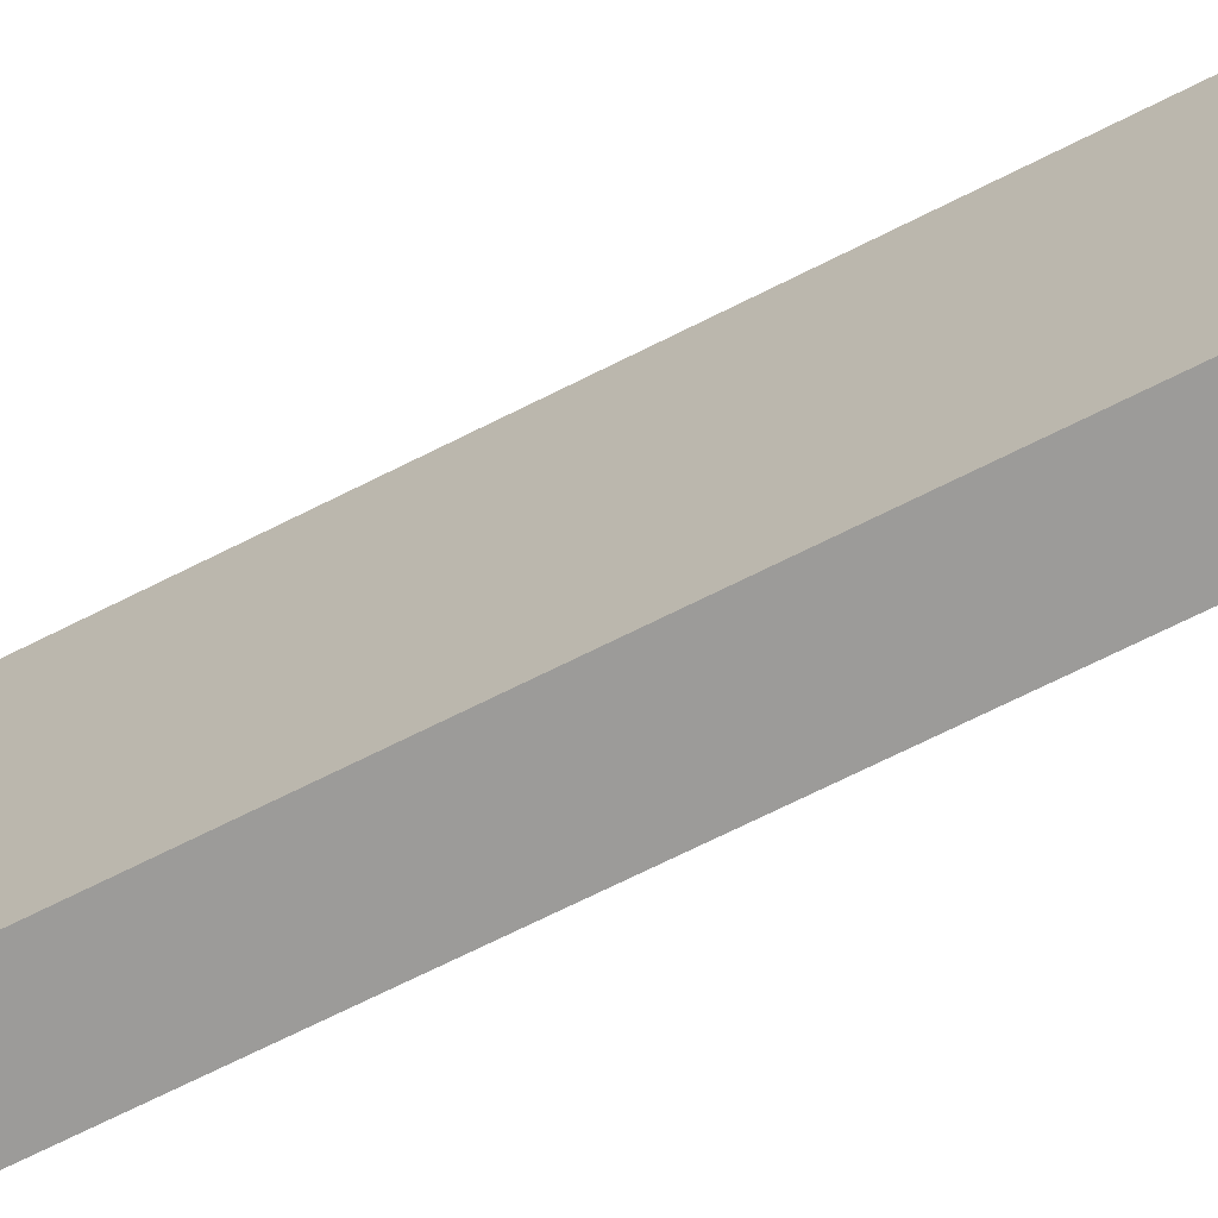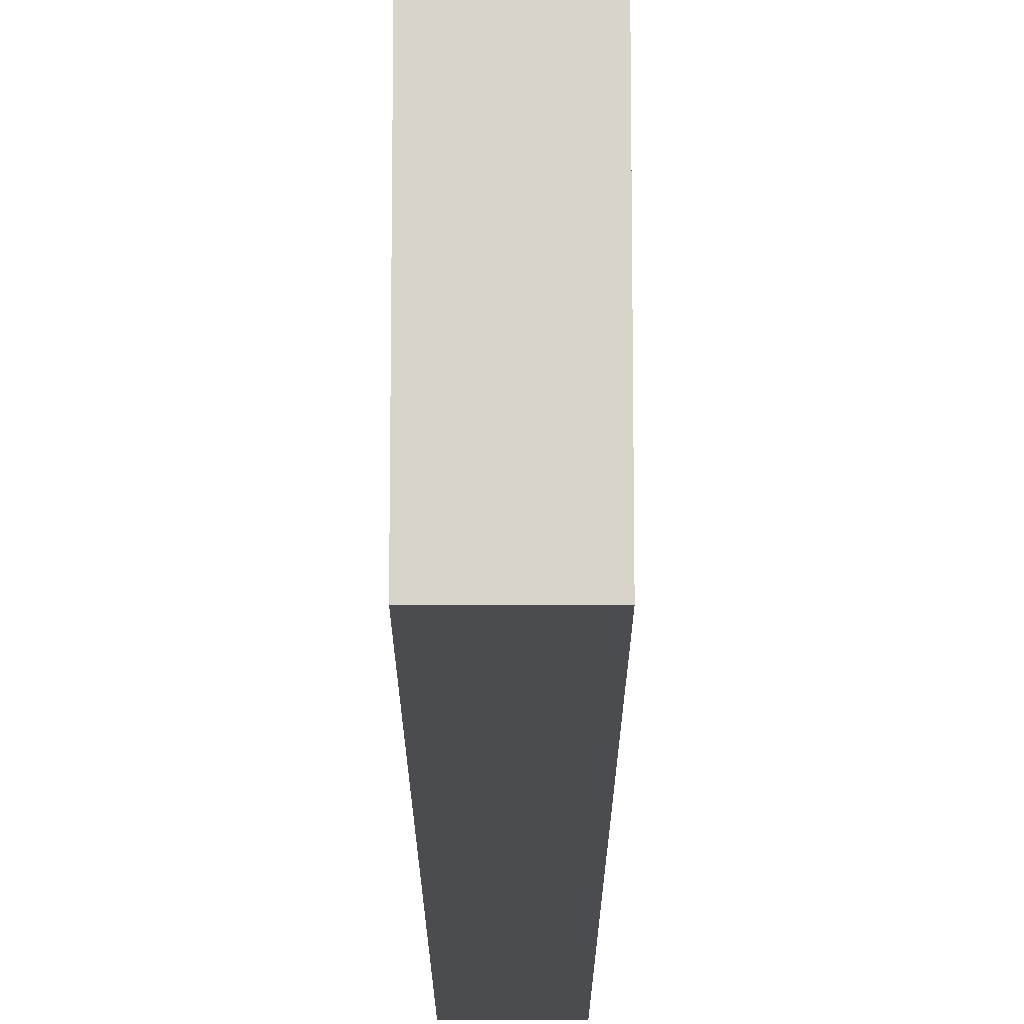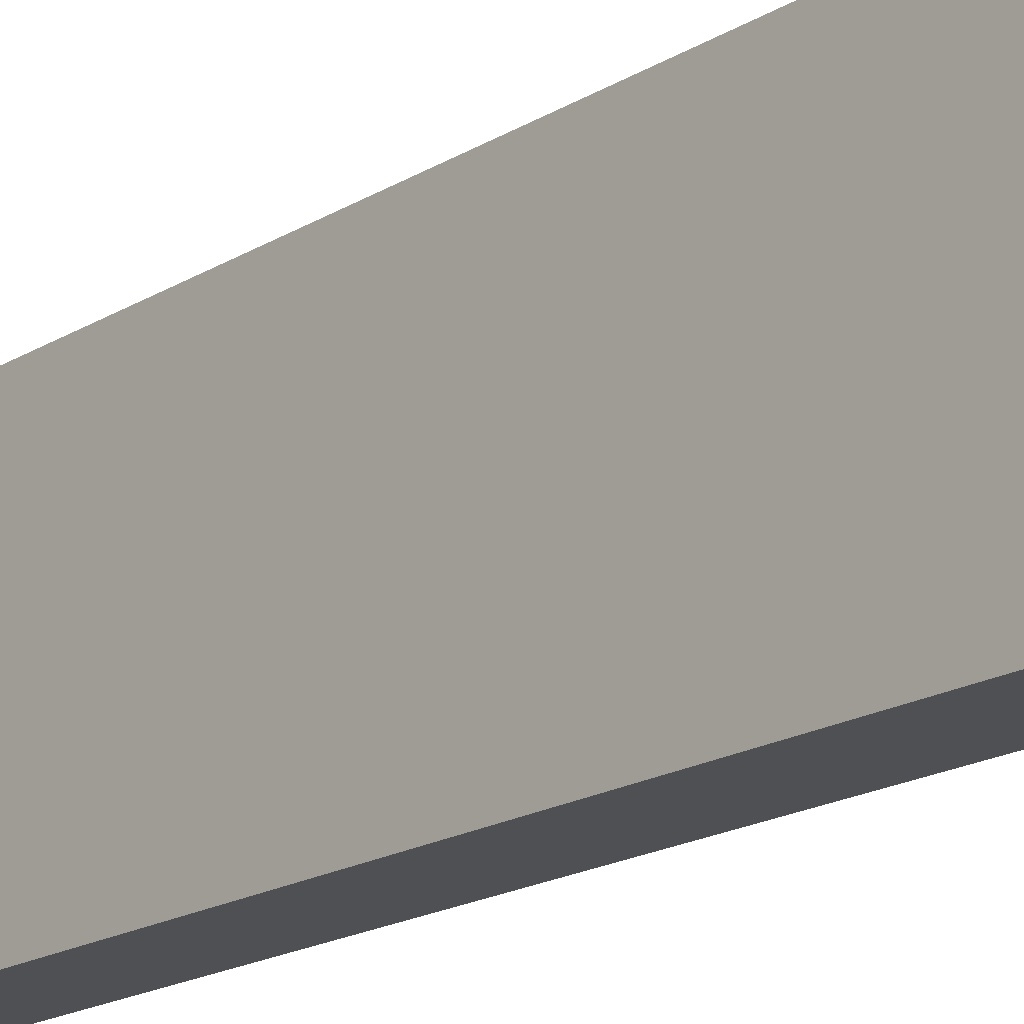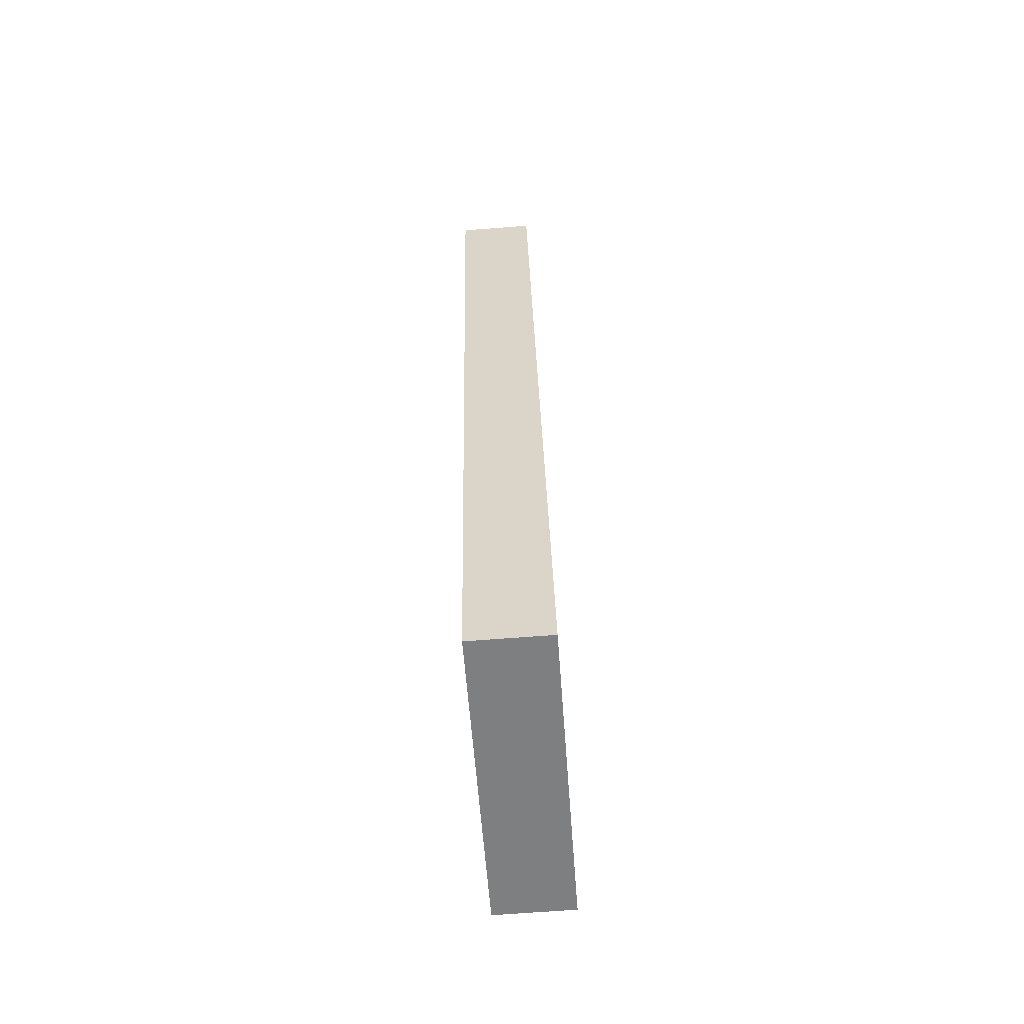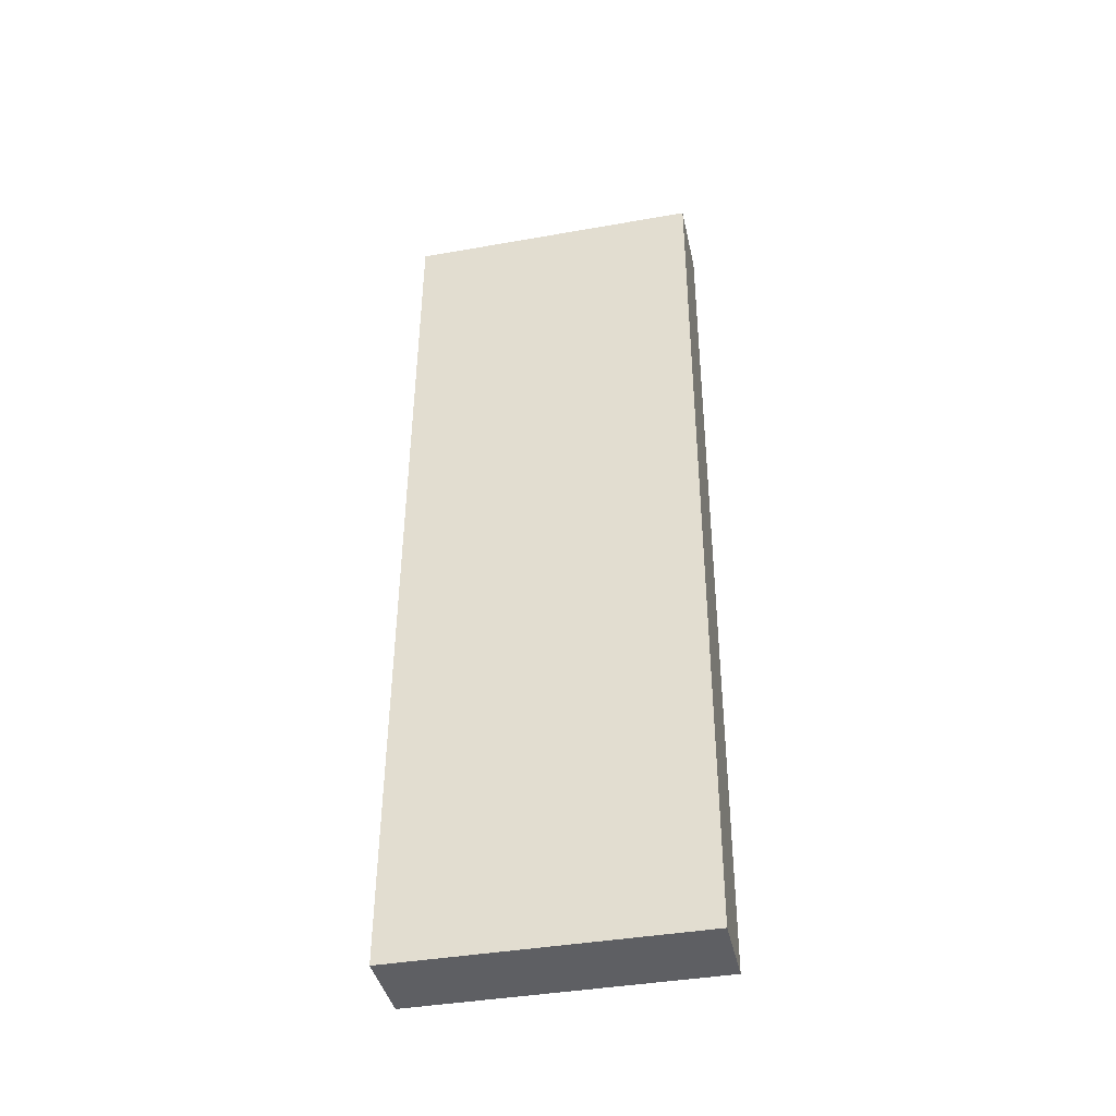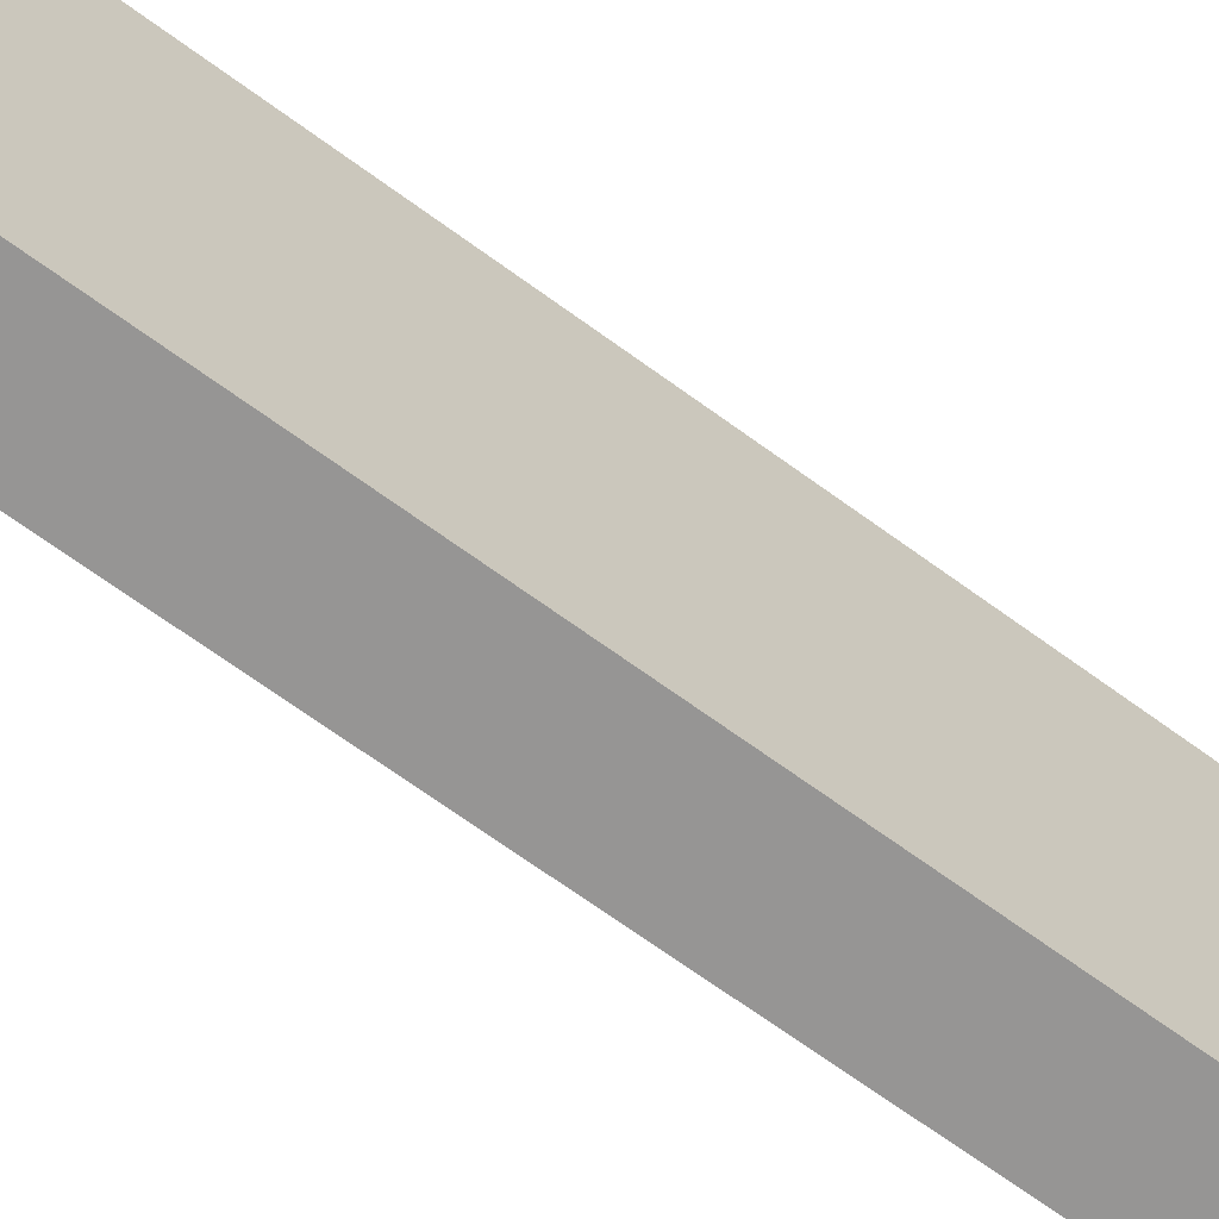
<metadata>
{"format":"obj","ext":"obj","renderer":"f3d","projection":"perspective","resolution":1024,"background":"white","views":[{"elev":-69.9,"azim":-62.1,"up":"+Y"},{"elev":-14.7,"azim":1.2,"up":"+Y"},{"elev":-19.1,"azim":-40.5,"up":"+Y"},{"elev":-59.5,"azim":-175.8,"up":"+Z"},{"elev":-40.1,"azim":-77.7,"up":"+Z"},{"elev":-67.5,"azim":54.8,"up":"+Y"}]}
</metadata>
<code>
v  0.275 4.341 13.22
v  1.125 4.341 -0.017
v  0 4.341 2.658e-16
v  1.392 4.341 13.2
v  1.125 1.041e-18 -0.017
v  0 0 0
v  0.275 -8.094e-16 13.22
v  1.392 -8.083e-16 13.2
g defaultobject
f 1 2 3
f 2 1 4
f 5 3 2
f 3 5 6
f 6 1 3
f 1 6 7
f 7 4 1
f 4 7 8
f 8 2 4
f 2 8 5
f 5 7 6
f 7 5 8

</code>
